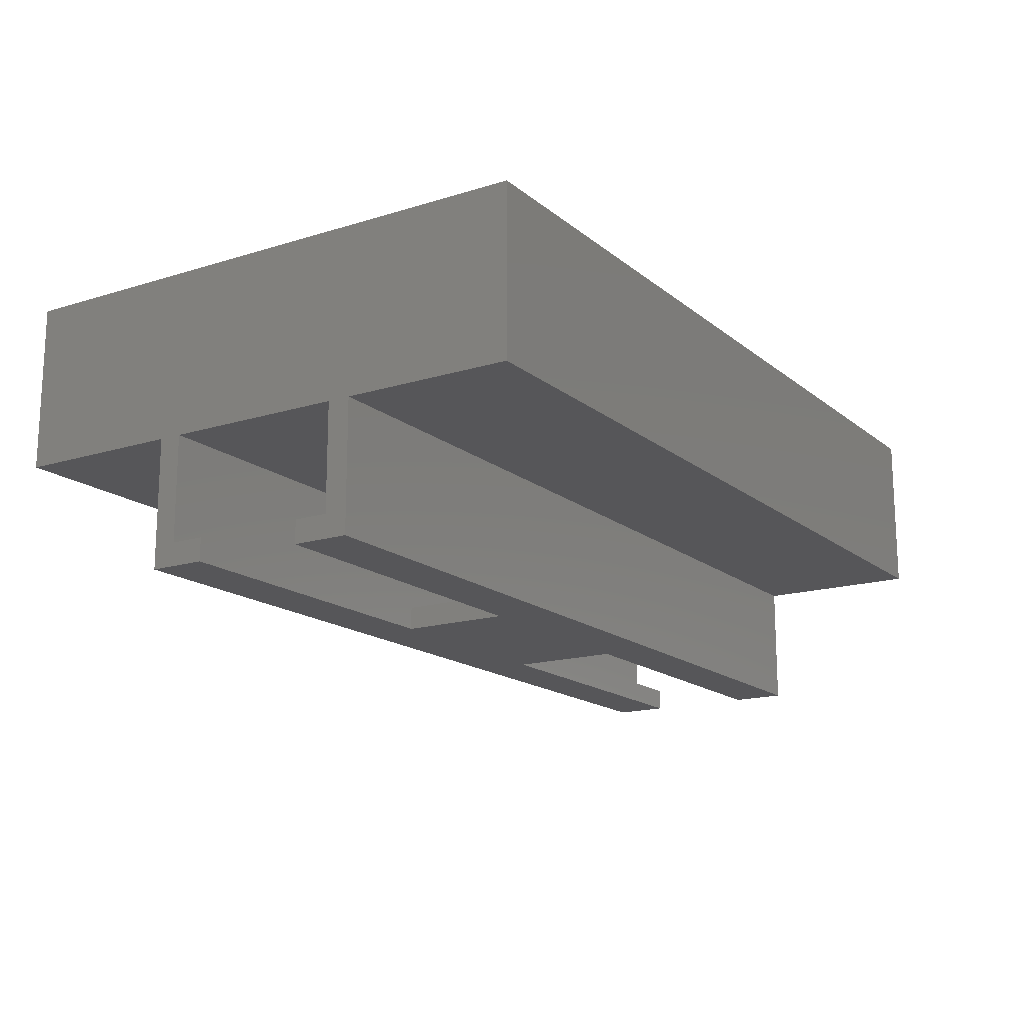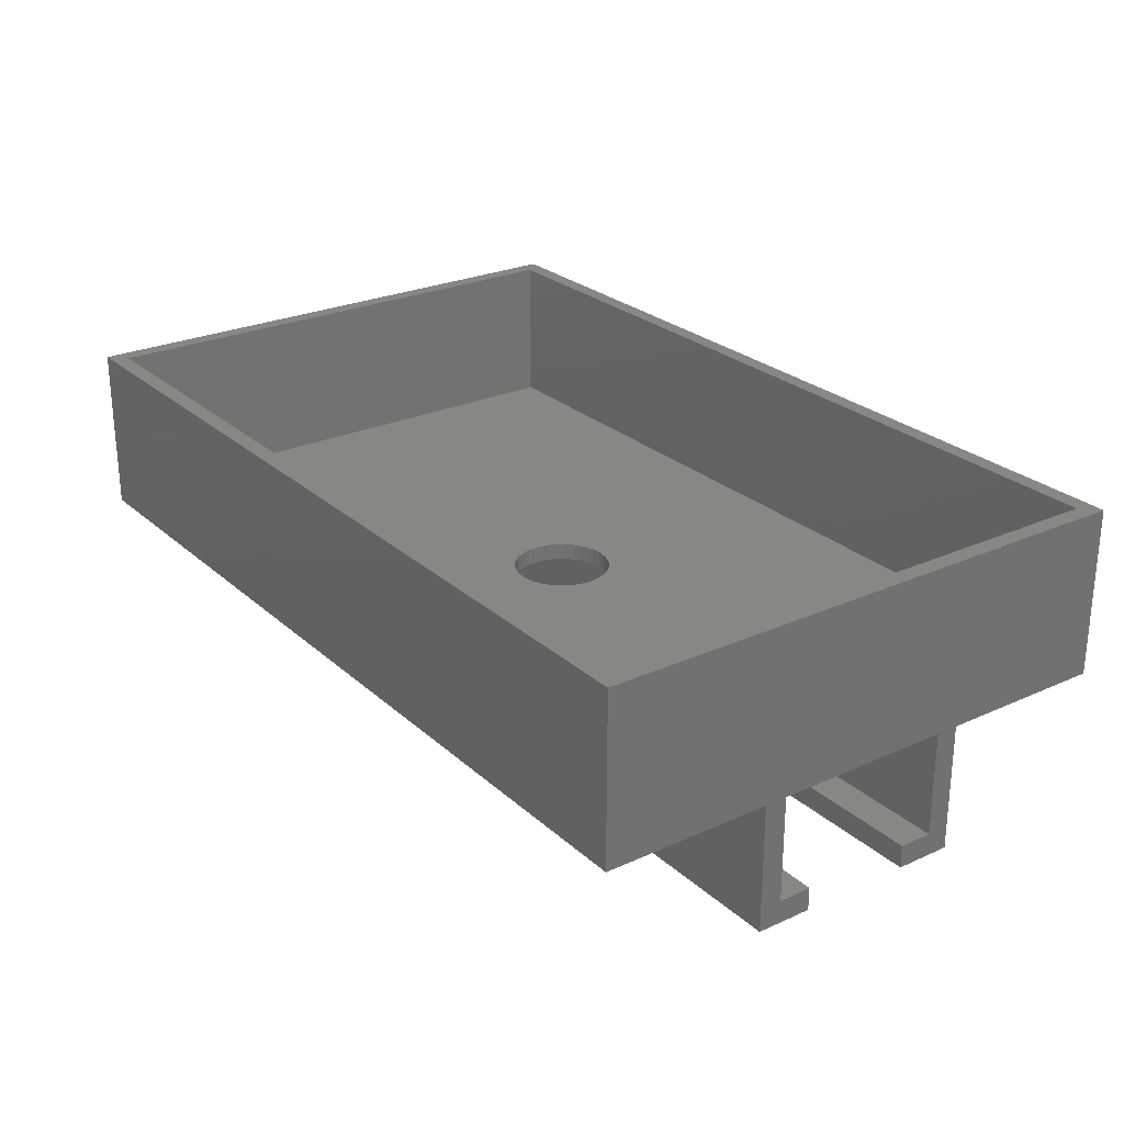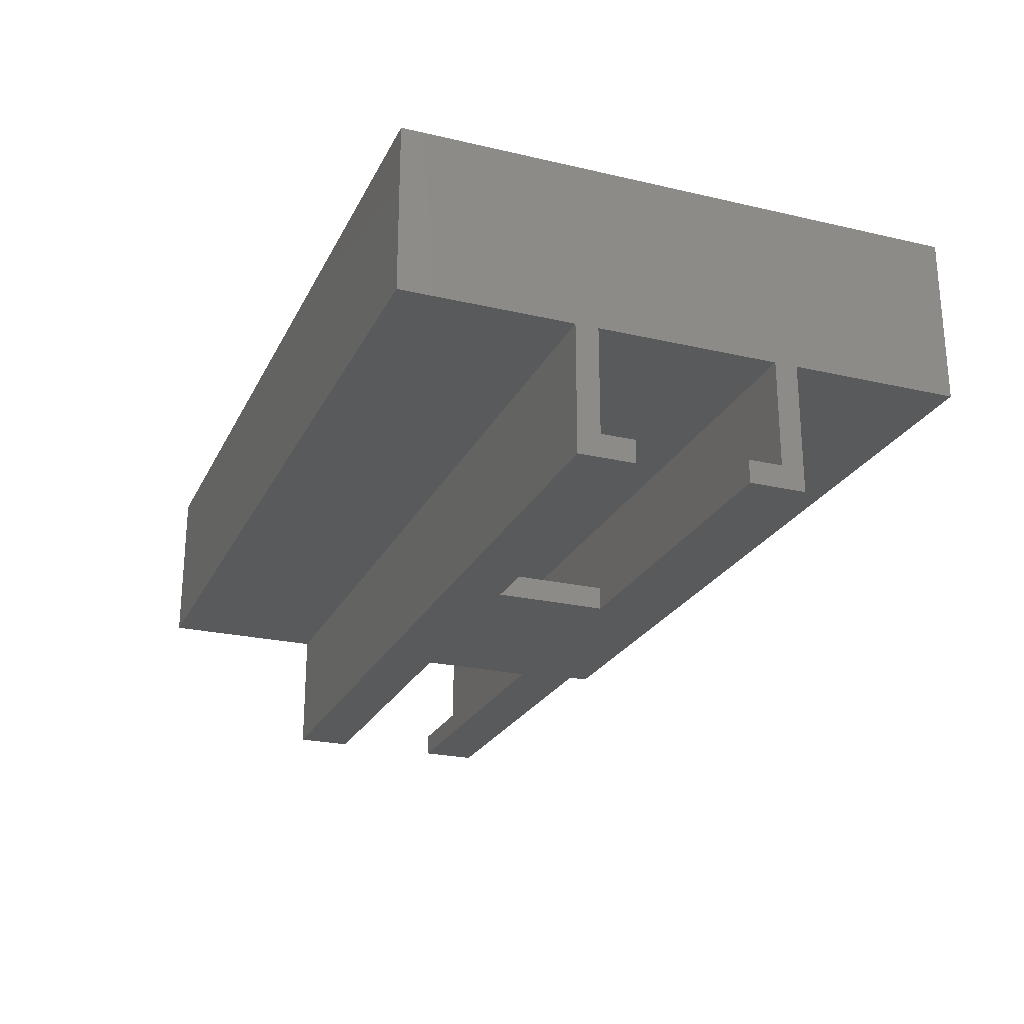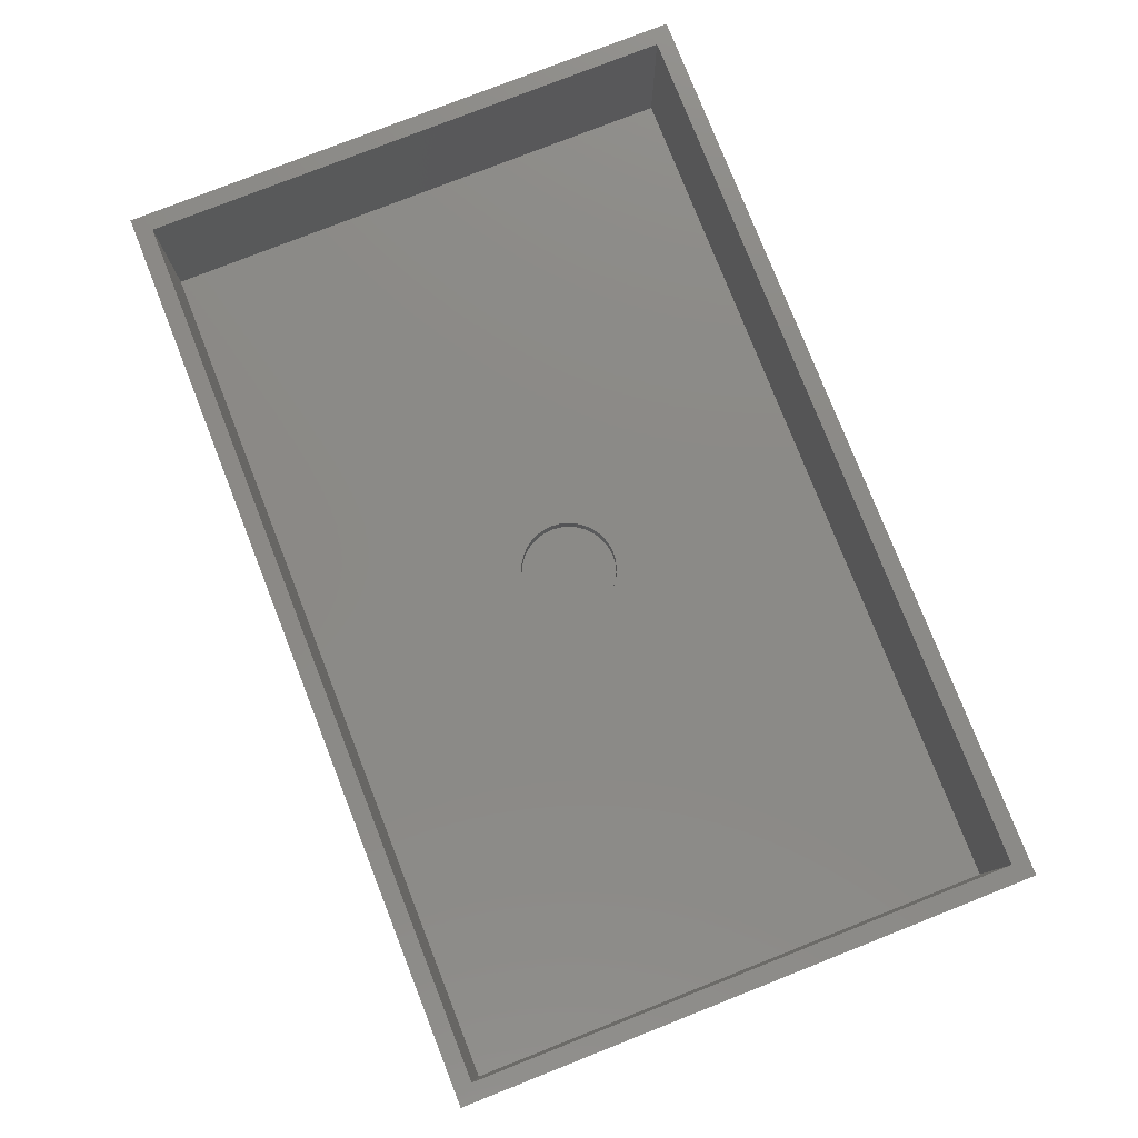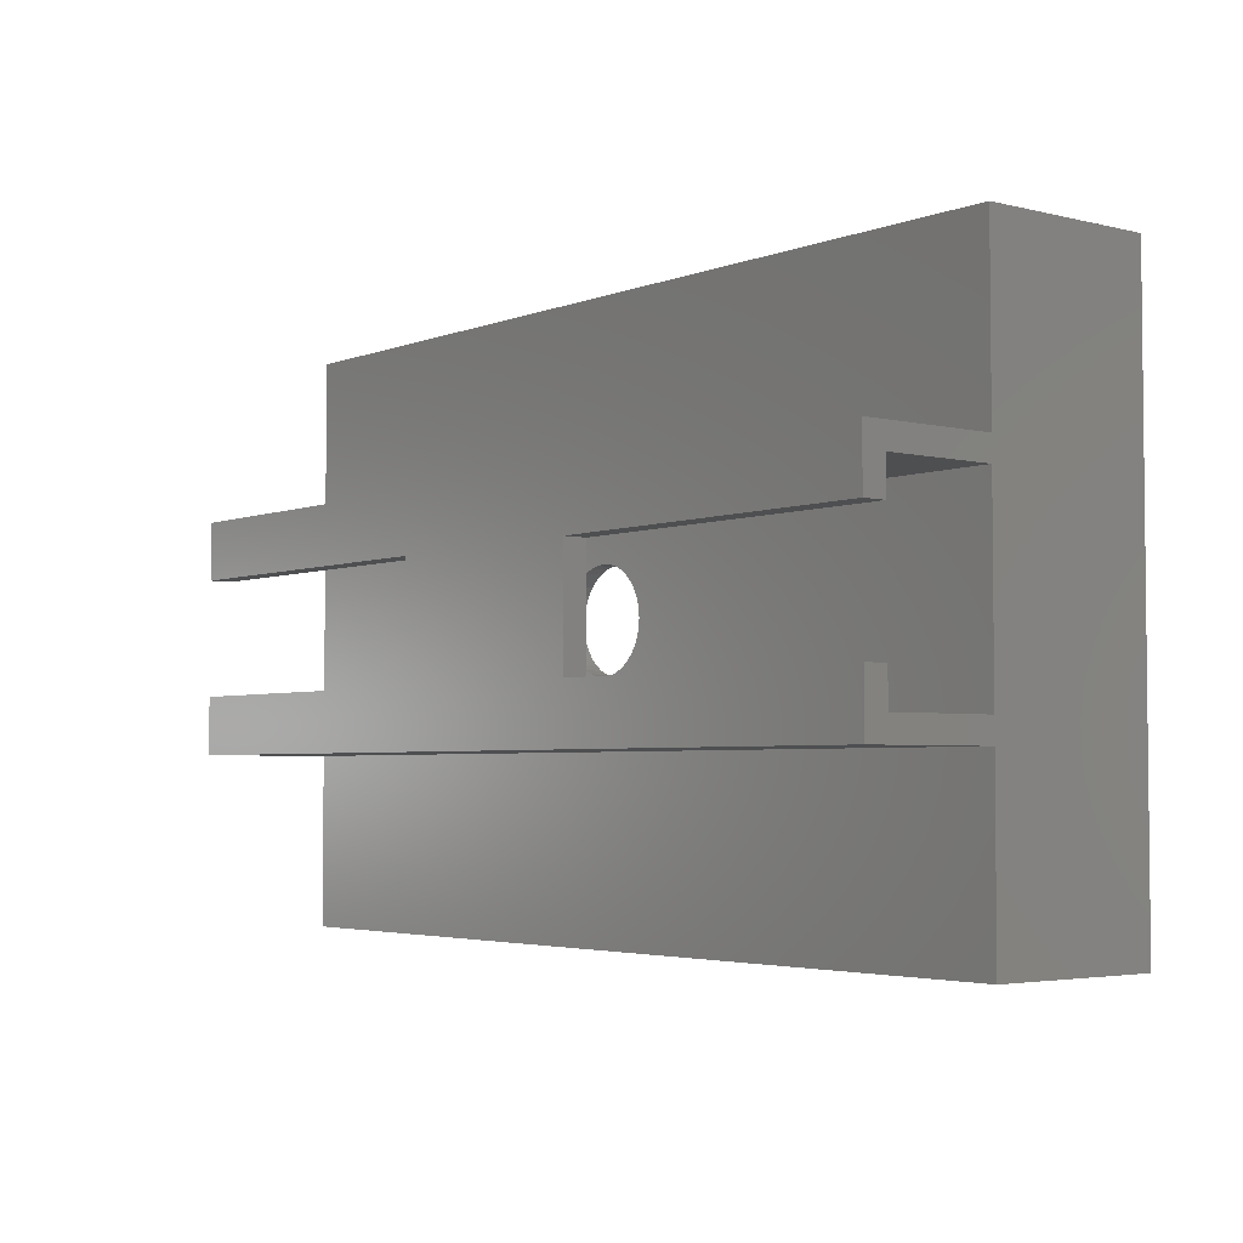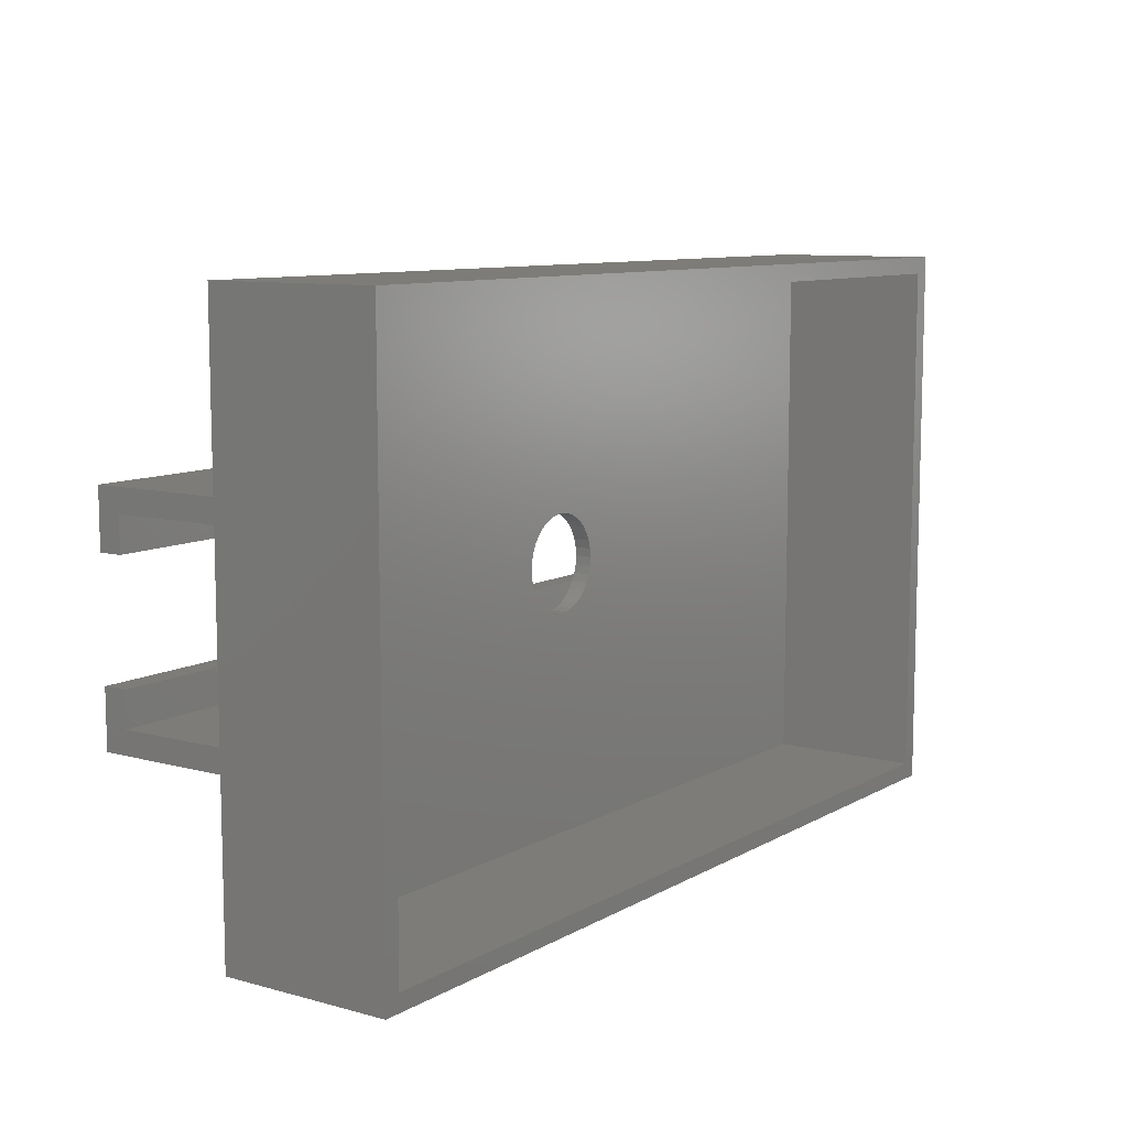
<metadata>
{"format":"stl","ext":"stl","renderer":"f3d","projection":"perspective","resolution":1024,"background":"white","views":[{"elev":-16.2,"azim":122.5,"up":"+Z"},{"elev":25.8,"azim":-125.8,"up":"+Z"},{"elev":-24.0,"azim":68.9,"up":"+Z"},{"elev":78.5,"azim":68.5,"up":"+Z"},{"elev":-3.7,"azim":-128.7,"up":"+Y"},{"elev":9.4,"azim":-54.8,"up":"+Y"}]}
</metadata>
<code>
# stl→obj: 120 verts, 244 faces
v 0 40 -23
v 0 34 -18.9
v 0 40 -18.9
v 0 30 0
v 0 30 -23
v 0 70 -23
v 0 66 -18.9
v 0 70 0
v 0 60 -23
v 0 60 -18.9
v 0 100 30
v 0 100 0
v 0 66 0
v 0 34 0
v 0 0 30
v 0 0 0
v 160 100 30
v 157 97 30
v 160 0 30
v 3 97 30
v 3 3 30
v 157 3 30
v 160 70 0
v 160 100 0
v 160 66 -18.9
v 160 66 0
v 160 34 0
v 160 30 0
v 160 34 -18.9
v 160 0 0
v 160 70 -23
v 160 60 -23
v 160 60 -18.9
v 160 40 -23
v 160 40 -18.9
v 160 30 -23
v 88.6 50 0
v 88.47 48.51 0
v 88.08 47.06 0
v 87.45 45.7 0
v 86.59 44.47 0
v 85.53 43.41 0
v 84.3 42.55 0
v 82.94 41.92 0
v 81.49 41.53 0
v 80 41.4 0
v 71.53 48.51 0
v 71.4 50 0
v 71.92 47.06 0
v 72.55 45.7 0
v 73.41 44.47 0
v 74.47 43.41 0
v 75.7 42.55 0
v 77.06 41.92 0
v 78.51 41.53 0
v 88.47 51.49 0
v 88.08 52.94 0
v 87.45 54.3 0
v 86.59 55.53 0
v 85.53 56.59 0
v 84.3 57.45 0
v 82.94 58.08 0
v 81.49 58.47 0
v 80 58.6 0
v 78.51 58.47 0
v 71.53 51.49 0
v 71.92 52.94 0
v 72.55 54.3 0
v 73.41 55.53 0
v 74.47 56.59 0
v 75.7 57.45 0
v 77.06 58.08 0
v 3 97 3
v 3 3 3
v 157 3 3
v 157 97 3
v 88.6 50 3
v 88.47 51.49 3
v 88.08 52.94 3
v 87.45 54.3 3
v 86.59 55.53 3
v 85.53 56.59 3
v 84.3 57.45 3
v 82.94 58.08 3
v 81.49 58.47 3
v 80 58.6 3
v 78.51 58.47 3
v 77.06 58.08 3
v 71.53 51.49 3
v 71.4 50 3
v 71.92 52.94 3
v 72.55 54.3 3
v 73.41 55.53 3
v 74.47 56.59 3
v 75.7 57.45 3
v 88.47 48.51 3
v 88.08 47.06 3
v 87.45 45.7 3
v 86.59 44.47 3
v 85.53 43.41 3
v 84.3 42.55 3
v 82.94 41.92 3
v 81.49 41.53 3
v 80 41.4 3
v 78.51 41.53 3
v 77.06 41.92 3
v 75.7 42.55 3
v 71.53 48.51 3
v 71.92 47.06 3
v 72.55 45.7 3
v 73.41 44.47 3
v 74.47 43.41 3
v 100 40 -23
v 60 40 -23
v 100 60 -23
v 60 60 -23
v 100 60 -18.9
v 60 60 -18.9
v 100 40 -18.9
v 60 40 -18.9
f 1 2 3
f 4 2 5
f 5 2 1
f 6 7 8
f 9 7 6
f 7 9 10
f 8 11 12
f 13 8 7
f 13 11 8
f 14 11 13
f 2 4 14
f 15 14 4
f 15 4 16
f 14 15 11
f 17 18 19
f 17 20 18
f 20 11 21
f 11 20 17
f 22 19 18
f 21 19 22
f 21 15 19
f 15 21 11
f 17 23 24
f 25 23 26
f 17 26 23
f 17 27 26
f 27 28 29
f 19 27 17
f 27 19 28
f 28 19 30
f 23 25 31
f 32 25 33
f 25 32 31
f 29 34 35
f 29 36 34
f 36 29 28
f 8 24 23
f 24 8 12
f 16 28 30
f 28 16 4
f 27 37 26
f 27 38 37
f 27 39 38
f 27 40 39
f 27 41 40
f 27 42 41
f 27 43 42
f 27 44 43
f 27 45 44
f 27 46 45
f 14 46 27
f 47 14 48
f 49 14 47
f 50 14 49
f 51 14 50
f 52 14 51
f 53 14 52
f 54 14 53
f 55 14 54
f 46 14 55
f 56 26 37
f 57 26 56
f 58 26 57
f 59 26 58
f 60 26 59
f 61 26 60
f 62 26 61
f 63 26 62
f 64 26 63
f 13 64 65
f 13 48 14
f 48 13 66
f 66 13 67
f 67 13 68
f 68 13 69
f 69 13 70
f 70 13 71
f 64 13 26
f 72 13 65
f 71 13 72
f 16 19 15
f 19 16 30
f 24 11 17
f 11 24 12
f 21 73 20
f 73 21 74
f 75 18 76
f 18 75 22
f 73 18 20
f 18 73 76
f 76 77 75
f 76 78 77
f 76 79 78
f 76 80 79
f 76 81 80
f 76 82 81
f 76 83 82
f 76 84 83
f 76 85 84
f 76 86 85
f 73 86 76
f 86 73 87
f 87 73 88
f 89 73 90
f 91 73 89
f 92 73 91
f 93 73 92
f 94 73 93
f 95 73 94
f 88 73 95
f 96 75 77
f 97 75 96
f 98 75 97
f 99 75 98
f 100 75 99
f 101 75 100
f 102 75 101
f 103 75 102
f 104 75 103
f 74 104 105
f 74 105 106
f 74 106 107
f 74 90 73
f 90 74 108
f 108 74 109
f 109 74 110
f 110 74 111
f 104 74 75
f 112 74 107
f 111 74 112
f 75 21 22
f 21 75 74
f 37 78 56
f 78 37 77
f 65 86 87
f 86 65 64
f 45 104 103
f 104 45 46
f 60 81 82
f 81 60 59
f 93 70 94
f 70 93 69
f 71 88 95
f 88 71 72
f 57 80 58
f 80 57 79
f 56 79 57
f 79 56 78
f 58 81 59
f 81 58 80
f 62 83 84
f 83 62 61
f 61 82 83
f 82 61 60
f 91 68 92
f 68 91 67
f 92 69 93
f 69 92 68
f 70 95 94
f 95 70 71
f 72 87 88
f 87 72 65
f 39 96 38
f 96 39 97
f 44 103 102
f 103 44 45
f 63 84 85
f 84 63 62
f 64 85 86
f 85 64 63
f 89 67 91
f 67 89 66
f 90 66 89
f 66 90 48
f 108 48 90
f 48 108 47
f 38 77 37
f 77 38 96
f 41 98 40
f 98 41 99
f 53 112 107
f 112 53 52
f 111 50 110
f 50 111 51
f 112 51 111
f 51 112 52
f 42 101 100
f 101 42 43
f 43 102 101
f 102 43 44
f 40 97 39
f 97 40 98
f 55 106 105
f 106 55 54
f 110 49 109
f 49 110 50
f 109 47 108
f 47 109 49
f 41 100 99
f 100 41 42
f 46 105 104
f 105 46 55
f 54 107 106
f 107 54 53
f 29 14 27
f 14 29 2
f 36 113 34
f 113 114 115
f 36 114 113
f 5 114 36
f 114 5 1
f 115 31 32
f 116 115 114
f 116 31 115
f 6 116 9
f 116 6 31
f 5 28 4
f 28 5 36
f 25 117 33
f 117 118 119
f 25 118 117
f 7 118 25
f 118 7 10
f 119 29 35
f 120 119 118
f 120 29 119
f 2 120 3
f 120 2 29
f 34 119 35
f 119 34 113
f 114 3 120
f 3 114 1
f 7 26 13
f 26 7 25
f 31 8 23
f 8 31 6
f 9 118 10
f 118 9 116
f 115 33 117
f 33 115 32
f 114 118 116
f 118 114 120
f 119 115 117
f 115 119 113

</code>
